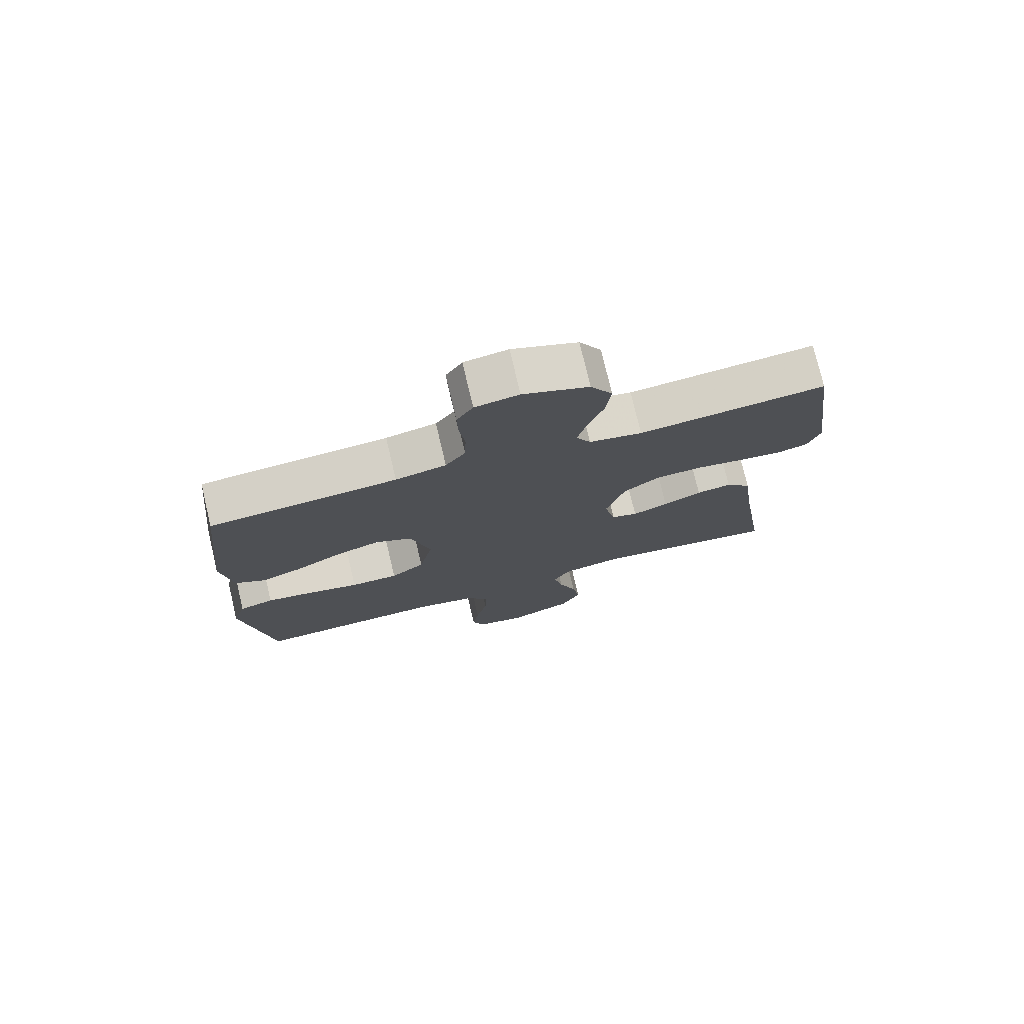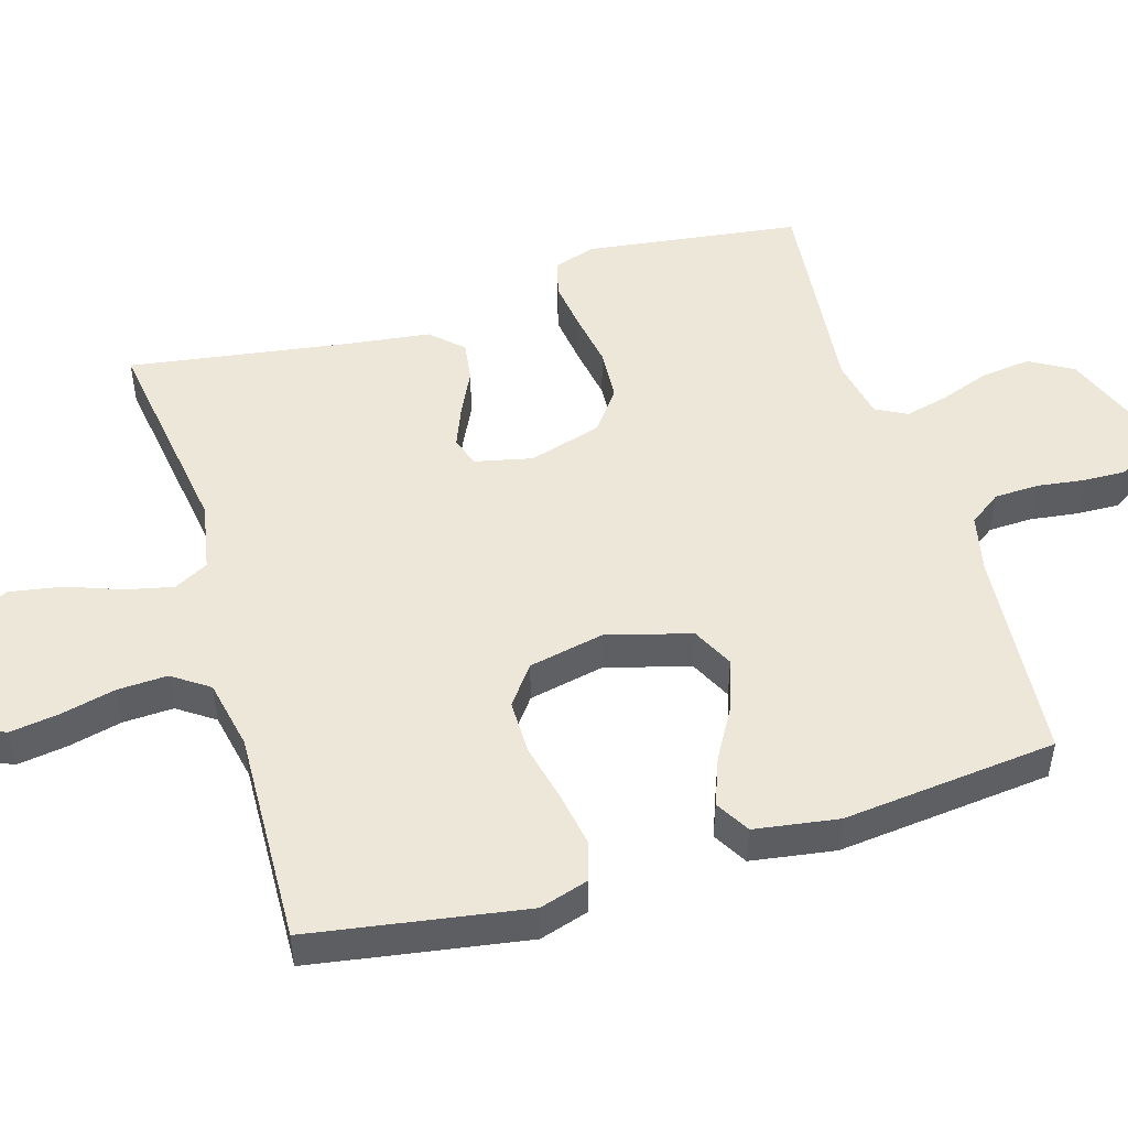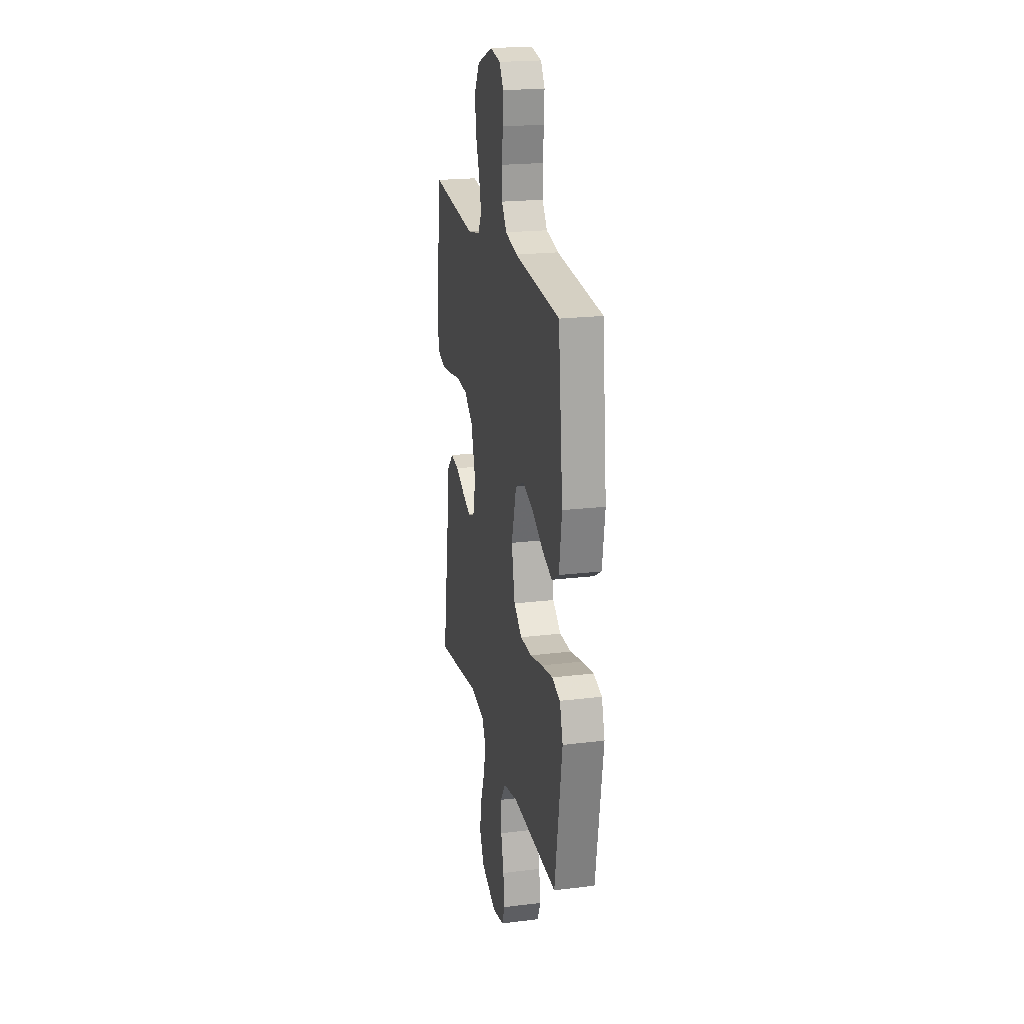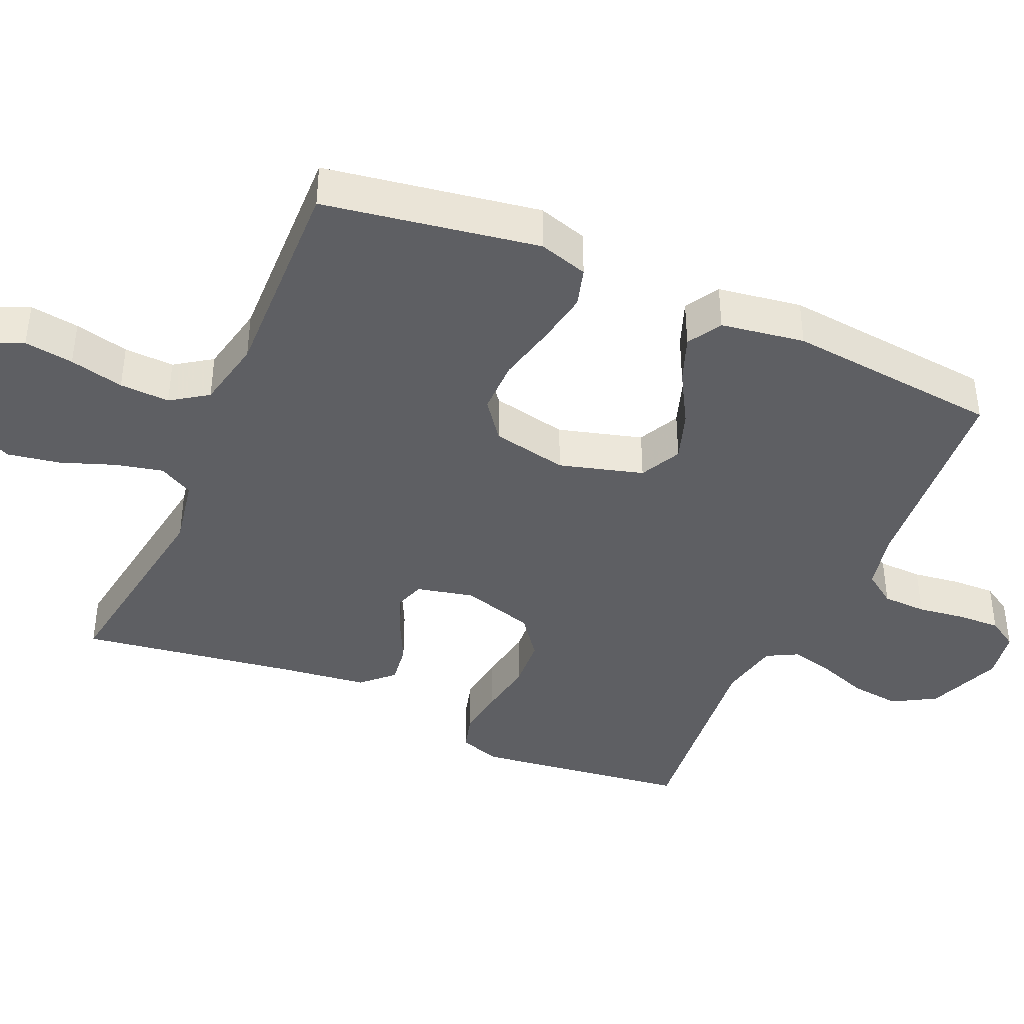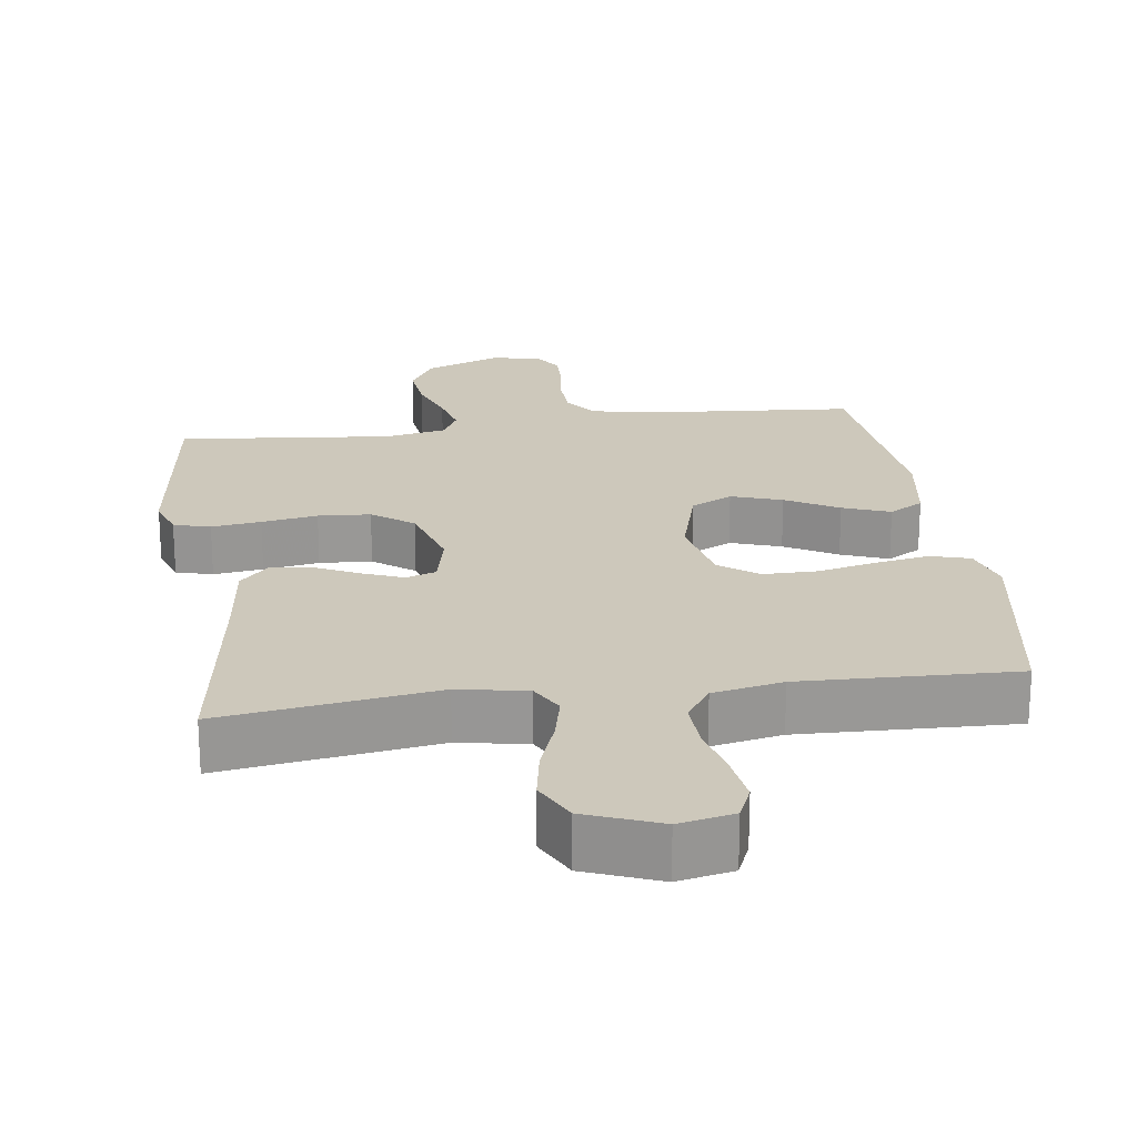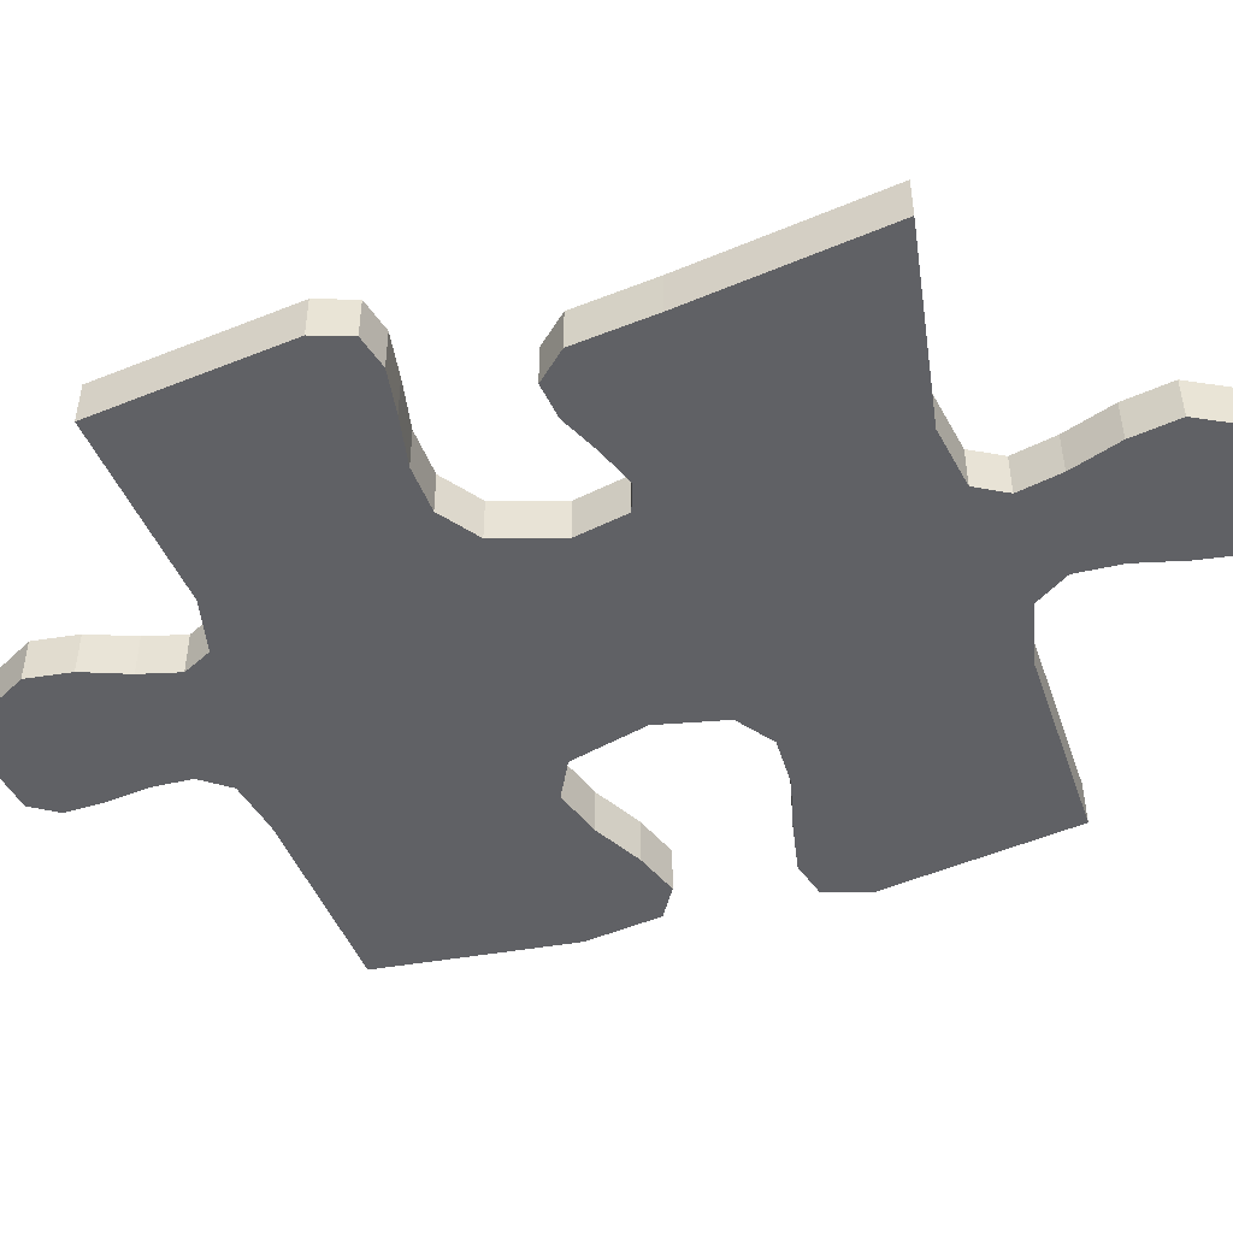
<metadata>
{"format":"obj","ext":"obj","renderer":"f3d","projection":"perspective","resolution":1024,"background":"white","views":[{"elev":76.1,"azim":-13.3,"up":"+Z"},{"elev":49.9,"azim":-106.7,"up":"+Y"},{"elev":21.2,"azim":-102.3,"up":"+Z"},{"elev":-40.8,"azim":-113.7,"up":"+Y"},{"elev":21.8,"azim":172.0,"up":"+Y"},{"elev":-47.9,"azim":106.8,"up":"+Y"}]}
</metadata>
<code>
v 0.5 0.07 -0.5
v 0.2 0.07 -0.456
v 0.104 0.07 -0.474
v 0.078 0.07 -0.522
v 0.093 0.07 -0.588
v 0.121 0.07 -0.664
v 0.134 0.07 -0.738
v 0.103 0.07 -0.8
v 0 0.07 -0.841
v -0.077 0.07 -0.825
v -0.098 0.07 -0.776
v -0.088 0.07 -0.707
v -0.07 0.07 -0.631
v -0.067 0.07 -0.561
v -0.102 0.07 -0.51
v -0.2 0.07 -0.49
v -0.5 0.07 -0.5
v -0.549 0.07 -0.2
v -0.528 0.07 -0.131
v -0.473 0.07 -0.115
v -0.398 0.07 -0.128
v -0.316 0.07 -0.147
v -0.24 0.07 -0.147
v -0.186 0.07 -0.106
v -0.164 0.07 0
v -0.197 0.07 0.117
v -0.255 0.07 0.146
v -0.326 0.07 0.122
v -0.399 0.07 0.08
v -0.465 0.07 0.055
v -0.513 0.07 0.083
v -0.531 0.07 0.2
v -0.5 0.07 0.5
v -0.2 0.07 0.525
v -0.119 0.07 0.543
v -0.087 0.07 0.588
v -0.085 0.07 0.65
v -0.094 0.07 0.716
v -0.096 0.07 0.776
v -0.07 0.07 0.818
v 0 0.07 0.83
v 0.105 0.07 0.789
v 0.14 0.07 0.729
v 0.132 0.07 0.66
v 0.107 0.07 0.59
v 0.092 0.07 0.529
v 0.115 0.07 0.486
v 0.2 0.07 0.469
v 0.5 0.07 0.5
v 0.54 0.07 0.2
v 0.521 0.07 0.142
v 0.47 0.07 0.128
v 0.401 0.07 0.137
v 0.323 0.07 0.15
v 0.25 0.07 0.145
v 0.193 0.07 0.102
v 0.163 0.07 0
v 0.181 0.07 -0.08
v 0.223 0.07 -0.094
v 0.28 0.07 -0.071
v 0.341 0.07 -0.041
v 0.397 0.07 -0.033
v 0.438 0.07 -0.076
v 0.454 0.07 -0.2
v 0.5 0 -0.5
v 0.2 0 -0.456
v 0.104 0 -0.474
v 0.078 0 -0.522
v 0.093 0 -0.588
v 0.121 0 -0.664
v 0.134 0 -0.738
v 0.103 0 -0.8
v 0 0 -0.841
v -0.077 0 -0.825
v -0.098 0 -0.776
v -0.088 0 -0.707
v -0.07 0 -0.631
v -0.067 0 -0.561
v -0.102 0 -0.51
v -0.2 0 -0.49
v -0.5 0 -0.5
v -0.549 0 -0.2
v -0.528 0 -0.131
v -0.473 0 -0.115
v -0.398 0 -0.128
v -0.316 0 -0.147
v -0.24 0 -0.147
v -0.186 0 -0.106
v -0.164 0 0
v -0.197 0 0.117
v -0.255 0 0.146
v -0.326 0 0.122
v -0.399 0 0.08
v -0.465 0 0.055
v -0.513 0 0.083
v -0.531 0 0.2
v -0.5 0 0.5
v -0.2 0 0.525
v -0.119 0 0.543
v -0.087 0 0.588
v -0.085 0 0.65
v -0.094 0 0.716
v -0.096 0 0.776
v -0.07 0 0.818
v 0 0 0.83
v 0.105 0 0.789
v 0.14 0 0.729
v 0.132 0 0.66
v 0.107 0 0.59
v 0.092 0 0.529
v 0.115 0 0.486
v 0.2 0 0.469
v 0.5 0 0.5
v 0.54 0 0.2
v 0.521 0 0.142
v 0.47 0 0.128
v 0.401 0 0.137
v 0.323 0 0.15
v 0.25 0 0.145
v 0.193 0 0.102
v 0.163 0 0
v 0.181 0 -0.08
v 0.223 0 -0.094
v 0.28 0 -0.071
v 0.341 0 -0.041
v 0.397 0 -0.033
v 0.438 0 -0.076
v 0.454 0 -0.2
f 61 62 63 64
f 60 61 64 1
f 59 60 1 2
f 58 59 2 3
f 57 58 3 4
f 51 52 53 54
f 49 50 51 54
f 48 49 54 55
f 47 48 55 56
f 42 43 44 45
f 42 45 46
f 41 42 46
f 40 41 46
f 37 38 39 40
f 36 37 40 46
f 35 36 46 47
f 31 32 33 34
f 28 29 30 31
f 27 28 31 34
f 26 27 34 35
f 19 20 21 22
f 17 18 19 22
f 16 17 22 23
f 15 16 23 24
f 10 11 12 13
f 10 13 14
f 9 10 14
f 8 9 14
f 5 6 7 8
f 4 5 8 14
f 57 4 14 15
f 25 26 35 47
f 25 47 56 57
f 15 24 25 57
f 128 127 126 125
f 65 128 125 124
f 66 65 124 123
f 67 66 123 122
f 68 67 122 121
f 118 117 116 115
f 118 115 114 113
f 119 118 113 112
f 120 119 112 111
f 109 108 107 106
f 110 109 106
f 110 106 105
f 110 105 104
f 104 103 102 101
f 110 104 101 100
f 111 110 100 99
f 98 97 96 95
f 95 94 93 92
f 98 95 92 91
f 99 98 91 90
f 86 85 84 83
f 86 83 82 81
f 87 86 81 80
f 88 87 80 79
f 77 76 75 74
f 78 77 74
f 78 74 73
f 78 73 72
f 72 71 70 69
f 78 72 69 68
f 79 78 68 121
f 111 99 90 89
f 121 120 111 89
f 121 89 88 79
f 1 65 66 2
f 2 66 67 3
f 3 67 68 4
f 4 68 69 5
f 5 69 70 6
f 6 70 71 7
f 7 71 72 8
f 8 72 73 9
f 9 73 74 10
f 10 74 75 11
f 11 75 76 12
f 12 76 77 13
f 13 77 78 14
f 14 78 79 15
f 15 79 80 16
f 16 80 81 17
f 17 81 82 18
f 18 82 83 19
f 19 83 84 20
f 20 84 85 21
f 21 85 86 22
f 22 86 87 23
f 23 87 88 24
f 24 88 89 25
f 25 89 90 26
f 26 90 91 27
f 27 91 92 28
f 28 92 93 29
f 29 93 94 30
f 30 94 95 31
f 31 95 96 32
f 32 96 97 33
f 33 97 98 34
f 34 98 99 35
f 35 99 100 36
f 36 100 101 37
f 37 101 102 38
f 38 102 103 39
f 39 103 104 40
f 40 104 105 41
f 41 105 106 42
f 42 106 107 43
f 43 107 108 44
f 44 108 109 45
f 45 109 110 46
f 46 110 111 47
f 47 111 112 48
f 48 112 113 49
f 49 113 114 50
f 50 114 115 51
f 51 115 116 52
f 52 116 117 53
f 53 117 118 54
f 54 118 119 55
f 55 119 120 56
f 56 120 121 57
f 57 121 122 58
f 58 122 123 59
f 59 123 124 60
f 60 124 125 61
f 61 125 126 62
f 62 126 127 63
f 63 127 128 64
f 64 128 65 1

</code>
